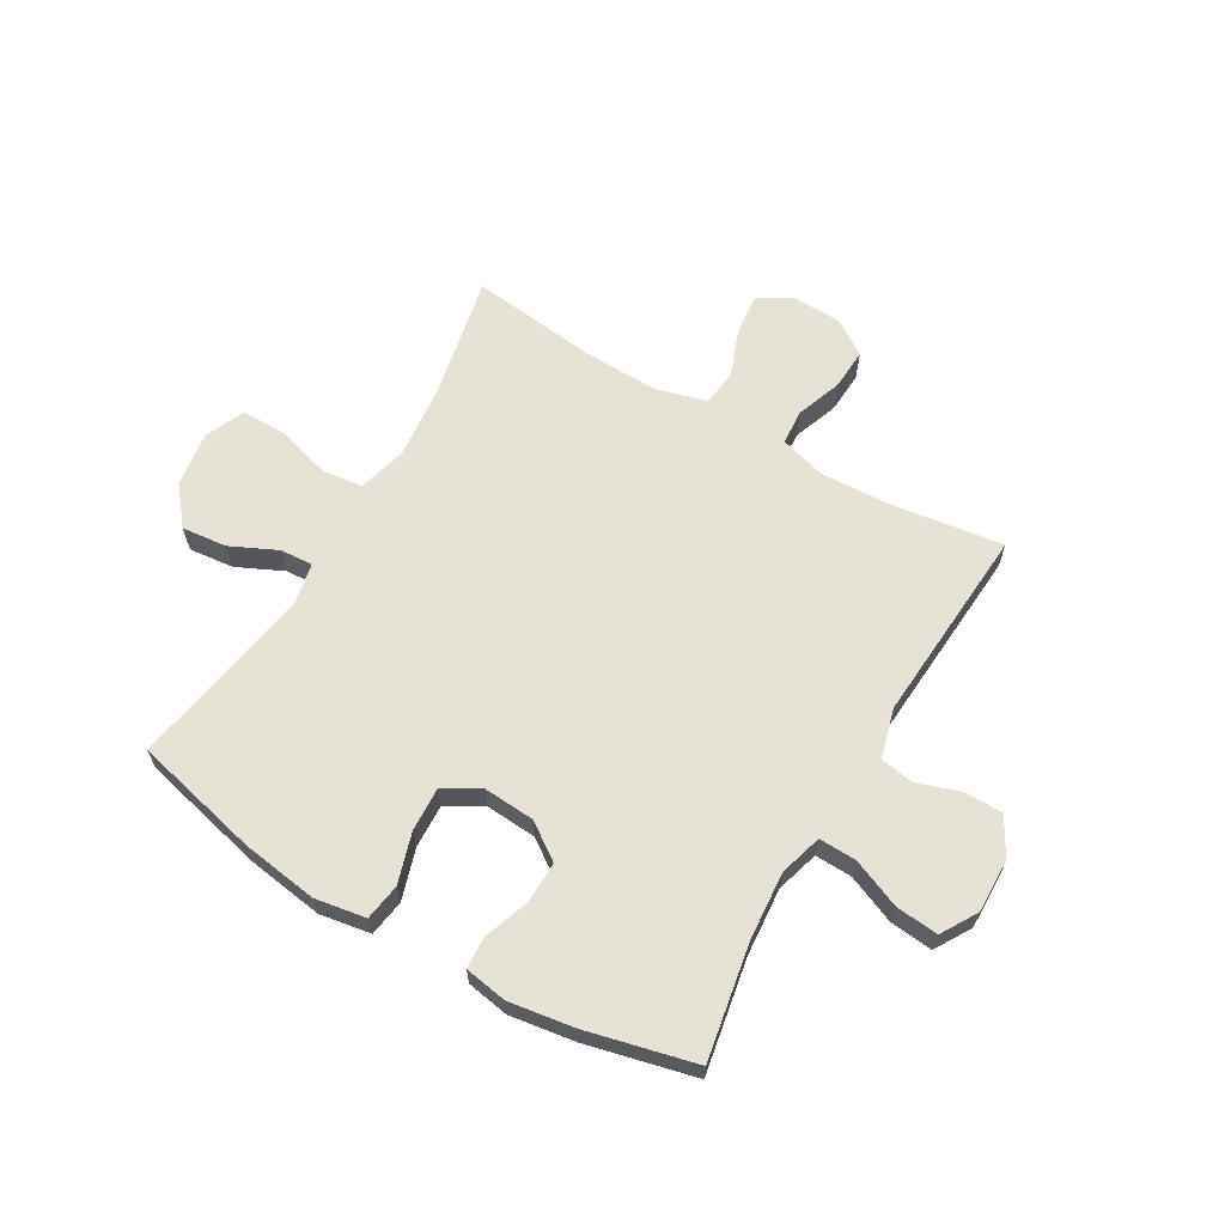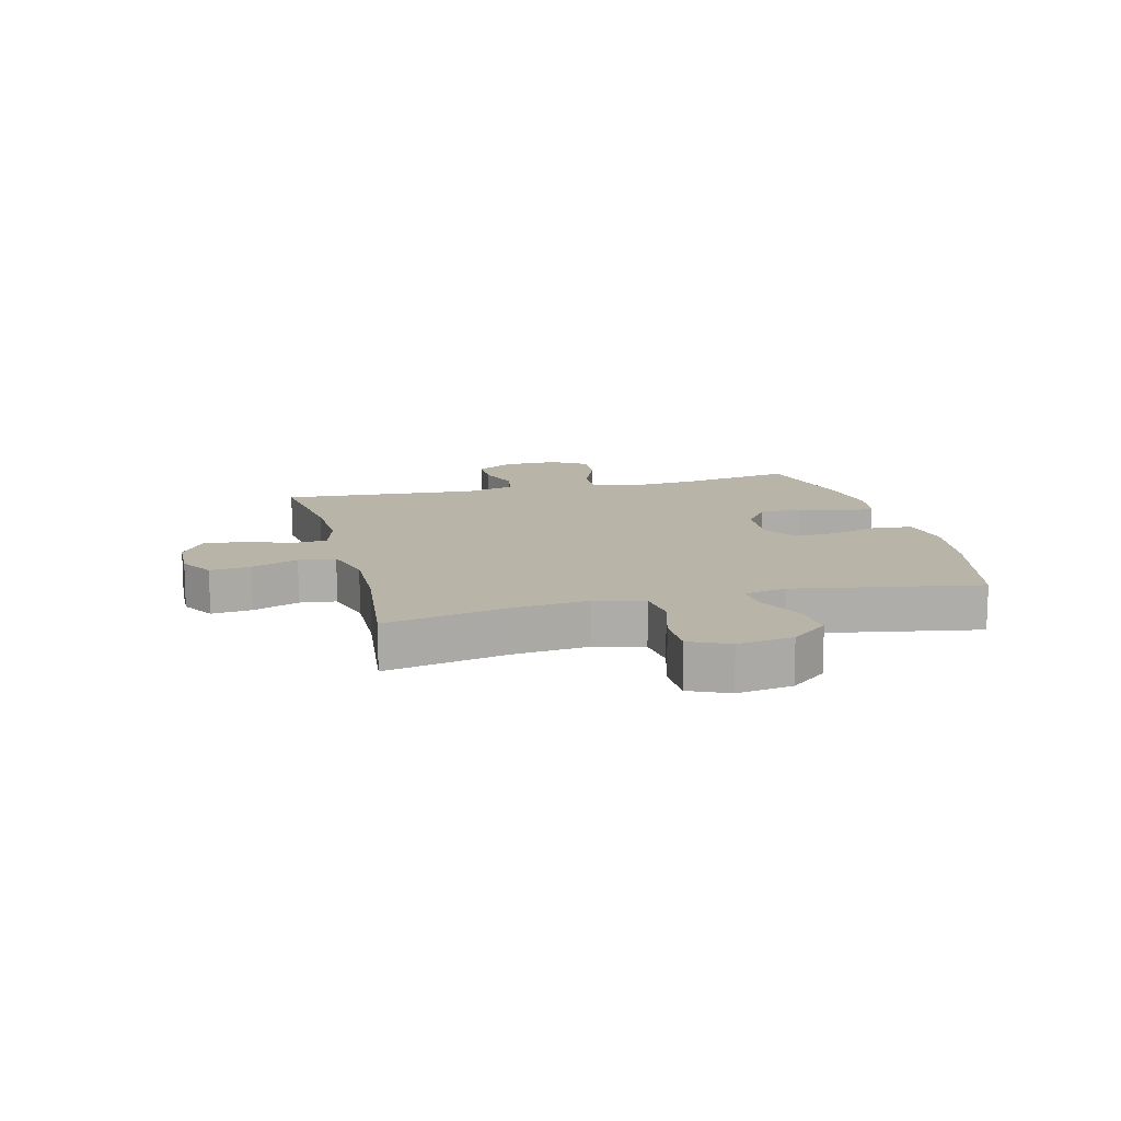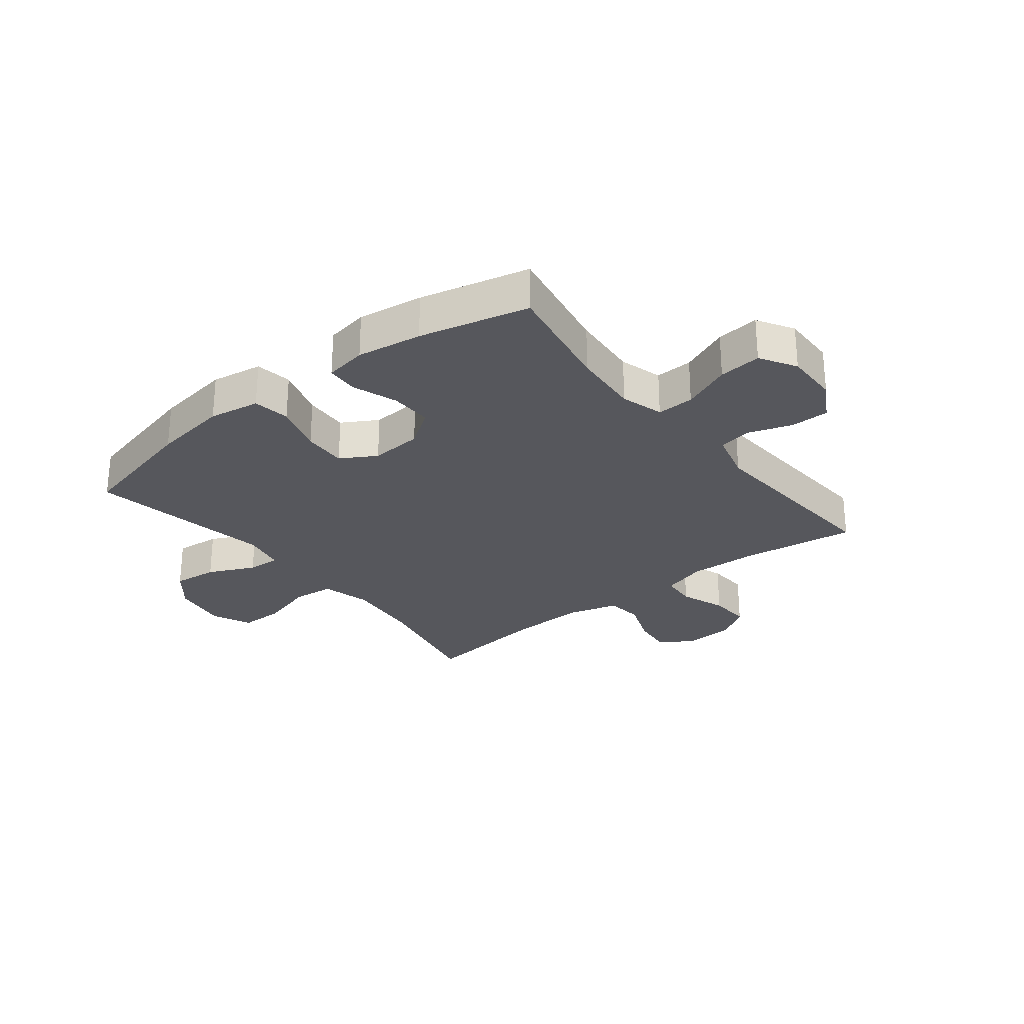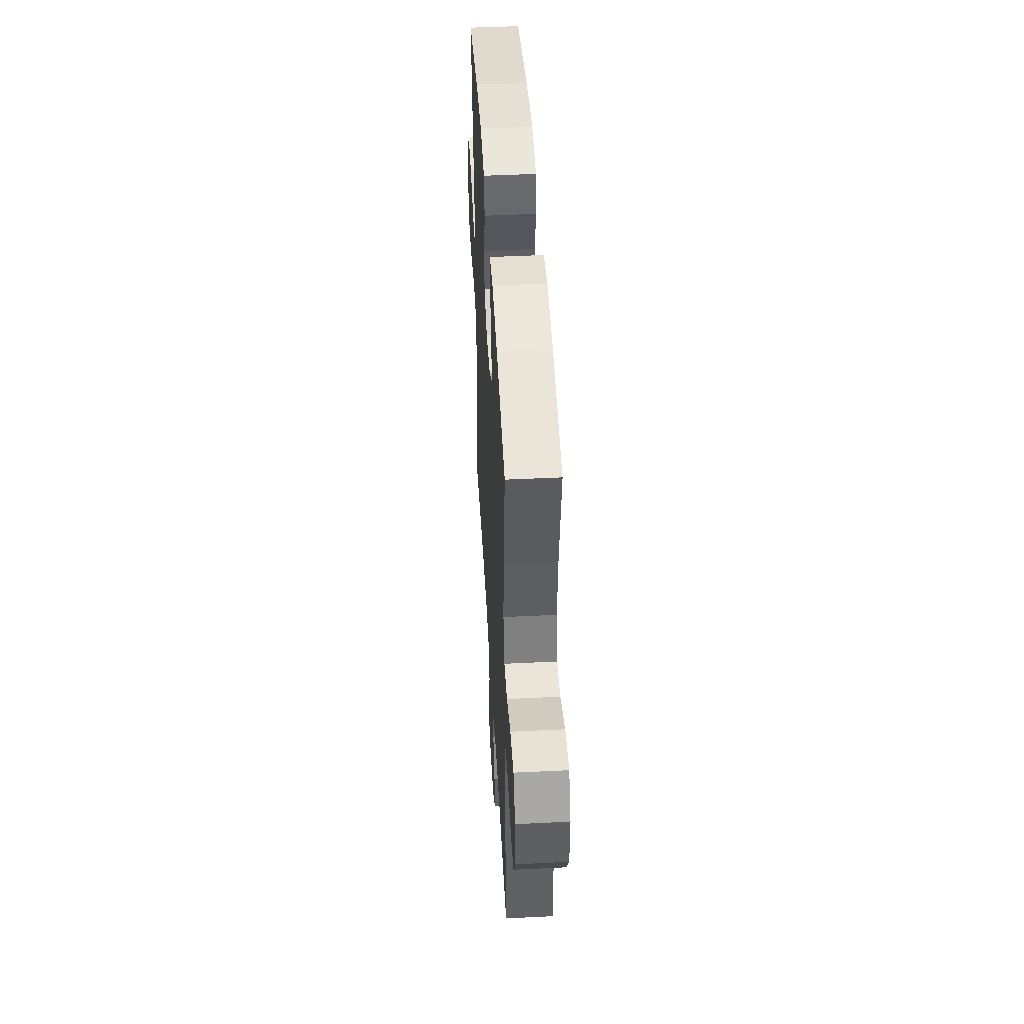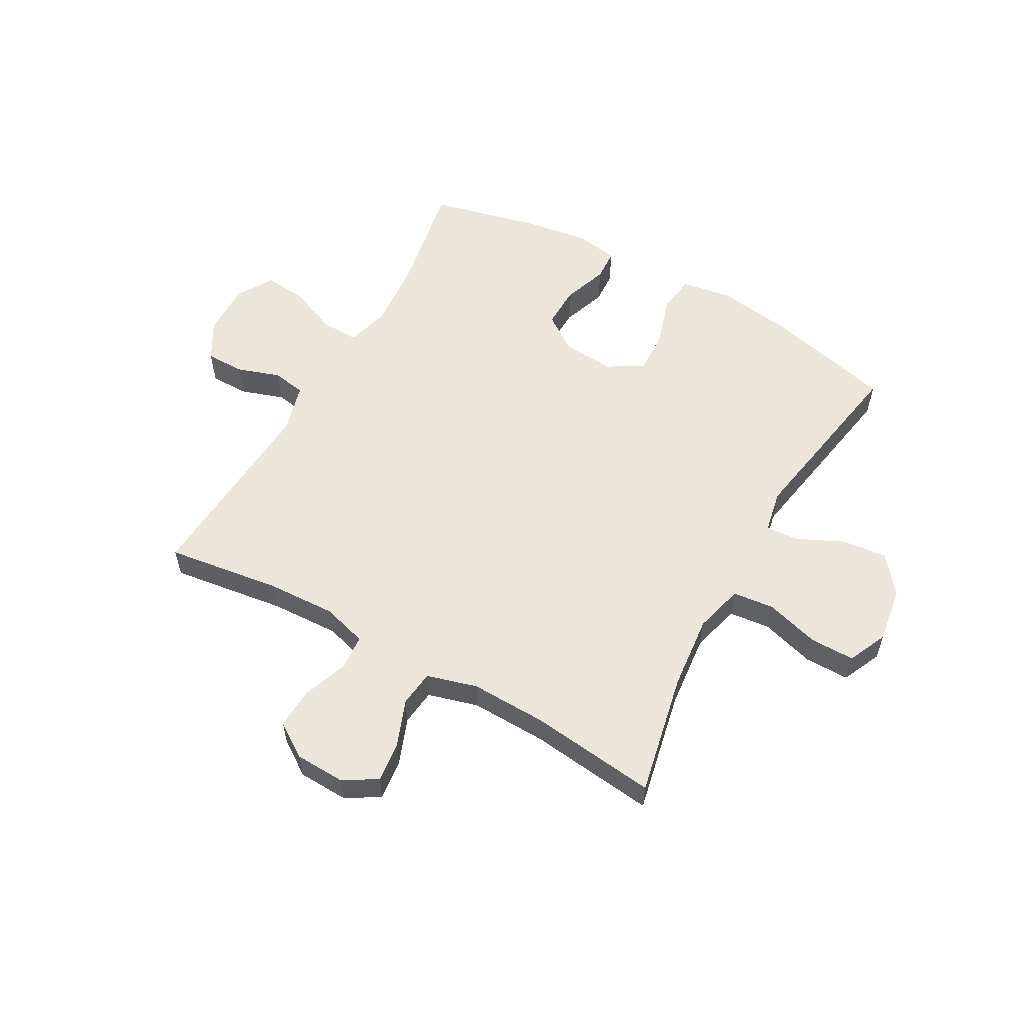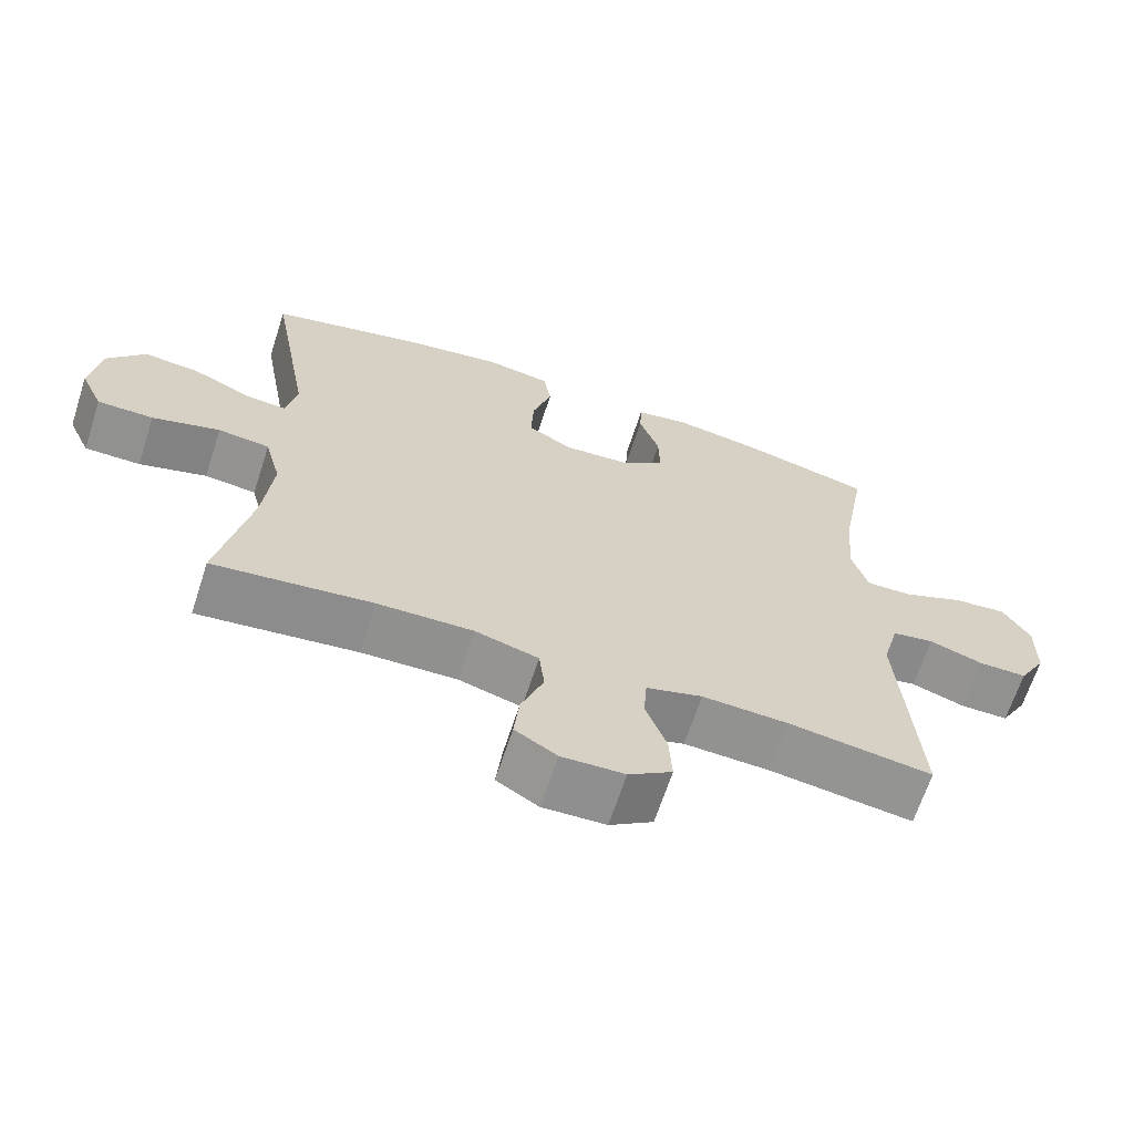
<metadata>
{"format":"obj","ext":"obj","renderer":"f3d","projection":"perspective","resolution":1024,"background":"white","views":[{"elev":64.0,"azim":30.2,"up":"+Y"},{"elev":13.0,"azim":-104.3,"up":"+Y"},{"elev":-27.6,"azim":38.3,"up":"+Y"},{"elev":46.4,"azim":86.8,"up":"+Z"},{"elev":57.1,"azim":-150.8,"up":"+Y"},{"elev":-65.9,"azim":-18.0,"up":"+Z"}]}
</metadata>
<code>
o path6590
v 0.4726 0.0375 -0.1387
v 0.4962 0.0375 -0.05056
v 0.5555 0.0375 -0.0405
v 0.6319 0.0375 -0.06622
v 0.7002 0.0375 -0.06606
v 0.7386 0.0375 0.001419
v 0.7402 0.0375 0.09679
v 0.7019 0.0375 0.1604
v 0.6263 0.0375 0.1531
v 0.5395 0.0375 0.1171
v 0.4736 0.0375 0.1152
v 0.4515 0.0375 0.1908
v 0.4609 0.0375 0.3108
v 0.4974 0.0375 0.5134
v 0.3044 0.0375 0.5599
v 0.1891 0.0375 0.5771
v 0.1145 0.0375 0.5644
v 0.1115 0.0375 0.5083
v 0.14 0.0375 0.4287
v 0.1417 0.0375 0.3542
v 0.07779 0.0375 0.3094
v -0.01407 0.0375 0.3029
v -0.07688 0.0375 0.3396
v -0.07348 0.0375 0.4173
v -0.04597 0.0375 0.5068
v -0.05623 0.0375 0.5719
v -0.1466 0.0375 0.5869
v -0.2813 0.0375 0.5671
v -0.5046 0.0375 0.5134
v -0.4466 0.0375 0.1865
v -0.4614 0.0375 0.1108
v -0.5194 0.0375 0.1147
v -0.6017 0.0375 0.1532
v -0.6813 0.0375 0.1616
v -0.7343 0.0375 0.09622
v -0.7491 0.0375 -0.002151
v -0.7173 0.0375 -0.07178
v -0.6383 0.0375 -0.0717
v -0.5429 0.0375 -0.04413
v -0.4696 0.0375 -0.05213
v -0.4467 0.0375 -0.1391
v -0.4596 0.0375 -0.2702
v -0.5046 0.0375 -0.4883
v -0.2796 0.0375 -0.4618
v -0.1445 0.0375 -0.4582
v -0.05493 0.0375 -0.4834
v -0.04744 0.0375 -0.5481
v -0.07895 0.0375 -0.6309
v -0.08658 0.0375 -0.7023
v -0.02741 0.0375 -0.738
v 0.06137 0.0375 -0.7346
v 0.1226 0.0375 -0.6936
v 0.1185 0.0375 -0.621
v 0.08896 0.0375 -0.54
v 0.09345 0.0375 -0.4781
v 0.1729 0.0375 -0.4551
v 0.2944 0.0375 -0.4602
v 0.4974 0.0375 -0.4883
v 0.4726 -0.0375 -0.1387
v 0.4962 -0.0375 -0.05056
v 0.5555 -0.0375 -0.0405
v 0.6319 -0.0375 -0.06622
v 0.7002 -0.0375 -0.06606
v 0.7386 -0.0375 0.001419
v 0.7402 -0.0375 0.09679
v 0.7019 -0.0375 0.1604
v 0.6263 -0.0375 0.1531
v 0.5395 -0.0375 0.1171
v 0.4736 -0.0375 0.1152
v 0.4515 -0.0375 0.1908
v 0.4609 -0.0375 0.3108
v 0.4974 -0.0375 0.5134
v 0.3044 -0.0375 0.5599
v 0.1891 -0.0375 0.5771
v 0.1145 -0.0375 0.5644
v 0.1115 -0.0375 0.5083
v 0.14 -0.0375 0.4287
v 0.1417 -0.0375 0.3542
v 0.07779 -0.0375 0.3094
v -0.01407 -0.0375 0.3029
v -0.07688 -0.0375 0.3396
v -0.07348 -0.0375 0.4173
v -0.04597 -0.0375 0.5068
v -0.05623 -0.0375 0.5719
v -0.1466 -0.0375 0.5869
v -0.2813 -0.0375 0.5671
v -0.5046 -0.0375 0.5134
v -0.4466 -0.0375 0.1865
v -0.4614 -0.0375 0.1108
v -0.5194 -0.0375 0.1147
v -0.6017 -0.0375 0.1532
v -0.6813 -0.0375 0.1616
v -0.7343 -0.0375 0.09622
v -0.7491 -0.0375 -0.002151
v -0.7173 -0.0375 -0.07178
v -0.6383 -0.0375 -0.0717
v -0.5429 -0.0375 -0.04413
v -0.4696 -0.0375 -0.05213
v -0.4467 -0.0375 -0.1391
v -0.4596 -0.0375 -0.2702
v -0.5046 -0.0375 -0.4883
v -0.2796 -0.0375 -0.4618
v -0.1445 -0.0375 -0.4582
v -0.05493 -0.0375 -0.4834
v -0.04744 -0.0375 -0.5481
v -0.07895 -0.0375 -0.6309
v -0.08658 -0.0375 -0.7023
v -0.02741 -0.0375 -0.738
v 0.06137 -0.0375 -0.7346
v 0.1226 -0.0375 -0.6936
v 0.1185 -0.0375 -0.621
v 0.08896 -0.0375 -0.54
v 0.09345 -0.0375 -0.4781
v 0.1729 -0.0375 -0.4551
v 0.2944 -0.0375 -0.4602
v 0.4974 -0.0375 -0.4883
v -0.05623 0.0375 0.5719
v -0.05623 0.0375 0.5719
v -0.1466 0.0375 0.5869
v -0.2813 0.0375 0.5671
v 0.3044 0.0375 0.5599
v 0.1891 0.0375 0.5771
v 0.1145 0.0375 0.5644
v 0.1145 0.0375 0.5644
v -0.04597 0.0375 0.5068
v 0.1115 0.0375 0.5083
v 0.4974 0.0375 0.5134
v 0.4974 0.0375 0.5134
v -0.5046 0.0375 0.5134
v -0.5046 0.0375 0.5134
v 0.14 0.0375 0.4287
v -0.07348 0.0375 0.4173
v 0.1417 0.0375 0.3542
v 0.4609 0.0375 0.3108
v -0.07688 0.0375 0.3396
v -0.07688 0.0375 0.3396
v 0.07779 0.0375 0.3094
v -0.01407 0.0375 0.3029
v 0.4515 0.0375 0.1908
v -0.4466 0.0375 0.1865
v 0.4736 0.0375 0.1152
v 0.4736 0.0375 0.1152
v -0.4614 0.0375 0.1108
v -0.4614 0.0375 0.1108
v -0.6017 0.0375 0.1532
v -0.6813 0.0375 0.1616
v -0.7343 0.0375 0.09622
v 0.7402 0.0375 0.09679
v 0.7019 0.0375 0.1604
v 0.7019 0.0375 0.1604
v 0.6263 0.0375 0.1531
v -0.5194 0.0375 0.1147
v 0.5395 0.0375 0.1171
v 0.7386 0.0375 0.001419
v -0.7491 0.0375 -0.002151
v 0.7002 0.0375 -0.06606
v 0.7002 0.0375 -0.06606
v -0.7173 0.0375 -0.07178
v -0.7173 0.0375 -0.07178
v 0.6319 0.0375 -0.06622
v 0.5555 0.0375 -0.0405
v 0.4962 0.0375 -0.05056
v 0.4962 0.0375 -0.05056
v -0.5429 0.0375 -0.04413
v -0.4696 0.0375 -0.05213
v -0.4696 0.0375 -0.05213
v -0.6383 0.0375 -0.0717
v 0.4726 0.0375 -0.1387
v -0.4467 0.0375 -0.1391
v -0.4596 0.0375 -0.2702
v 0.1729 0.0375 -0.4551
v 0.2944 0.0375 -0.4602
v 0.09345 0.0375 -0.4781
v 0.09345 0.0375 -0.4781
v -0.1445 0.0375 -0.4582
v -0.05493 0.0375 -0.4834
v -0.05493 0.0375 -0.4834
v -0.2796 0.0375 -0.4618
v -0.5046 0.0375 -0.4883
v -0.5046 0.0375 -0.4883
v 0.4974 0.0375 -0.4883
v 0.4974 0.0375 -0.4883
v 0.08896 0.0375 -0.54
v -0.04744 0.0375 -0.5481
v 0.1185 0.0375 -0.621
v -0.07895 0.0375 -0.6309
v 0.1226 0.0375 -0.6936
v -0.08658 0.0375 -0.7023
v -0.08658 0.0375 -0.7023
v 0.06137 0.0375 -0.7346
v -0.02741 0.0375 -0.738
v -0.05623 -0.0375 0.5719
v -0.05623 -0.0375 0.5719
v -0.1466 -0.0375 0.5869
v -0.2813 -0.0375 0.5671
v 0.3044 -0.0375 0.5599
v 0.1891 -0.0375 0.5771
v 0.1145 -0.0375 0.5644
v 0.1145 -0.0375 0.5644
v -0.04597 -0.0375 0.5068
v 0.1115 -0.0375 0.5083
v 0.4974 -0.0375 0.5134
v 0.4974 -0.0375 0.5134
v -0.5046 -0.0375 0.5134
v -0.5046 -0.0375 0.5134
v 0.14 -0.0375 0.4287
v -0.07348 -0.0375 0.4173
v 0.1417 -0.0375 0.3542
v 0.4609 -0.0375 0.3108
v -0.07688 -0.0375 0.3396
v -0.07688 -0.0375 0.3396
v 0.07779 -0.0375 0.3094
v -0.01407 -0.0375 0.3029
v 0.4515 -0.0375 0.1908
v -0.4466 -0.0375 0.1865
v 0.4736 -0.0375 0.1152
v 0.4736 -0.0375 0.1152
v -0.4614 -0.0375 0.1108
v -0.4614 -0.0375 0.1108
v -0.6017 -0.0375 0.1532
v -0.6813 -0.0375 0.1616
v -0.7343 -0.0375 0.09622
v 0.7402 -0.0375 0.09679
v 0.7019 -0.0375 0.1604
v 0.7019 -0.0375 0.1604
v 0.6263 -0.0375 0.1531
v -0.5194 -0.0375 0.1147
v 0.5395 -0.0375 0.1171
v 0.7386 -0.0375 0.001419
v -0.7491 -0.0375 -0.002151
v 0.7002 -0.0375 -0.06606
v 0.7002 -0.0375 -0.06606
v -0.7173 -0.0375 -0.07178
v -0.7173 -0.0375 -0.07178
v 0.6319 -0.0375 -0.06622
v 0.5555 -0.0375 -0.0405
v 0.4962 -0.0375 -0.05056
v 0.4962 -0.0375 -0.05056
v -0.5429 -0.0375 -0.04413
v -0.4696 -0.0375 -0.05213
v -0.4696 -0.0375 -0.05213
v -0.6383 -0.0375 -0.0717
v 0.4726 -0.0375 -0.1387
v -0.4467 -0.0375 -0.1391
v -0.4596 -0.0375 -0.2702
v 0.1729 -0.0375 -0.4551
v 0.2944 -0.0375 -0.4602
v 0.09345 -0.0375 -0.4781
v 0.09345 -0.0375 -0.4781
v -0.1445 -0.0375 -0.4582
v -0.05493 -0.0375 -0.4834
v -0.05493 -0.0375 -0.4834
v -0.2796 -0.0375 -0.4618
v -0.5046 -0.0375 -0.4883
v -0.5046 -0.0375 -0.4883
v 0.4974 -0.0375 -0.4883
v 0.4974 -0.0375 -0.4883
v 0.08896 -0.0375 -0.54
v -0.04744 -0.0375 -0.5481
v 0.1185 -0.0375 -0.621
v -0.07895 -0.0375 -0.6309
v 0.1226 -0.0375 -0.6936
v -0.08658 -0.0375 -0.7023
v -0.08658 -0.0375 -0.7023
v 0.06137 -0.0375 -0.7346
v -0.02741 -0.0375 -0.738
f 233 242 230
f 212 214 208
f 212 216 214
f 228 237 236
f 245 253 244
f 243 247 256
f 220 242 239
f 260 265 262
f 229 235 231
f 229 226 235
f 227 240 218
f 218 240 213
f 230 242 222
f 208 196 206
f 265 260 261
f 196 209 202
f 250 251 248
f 220 239 227
f 244 250 213
f 263 266 261
f 253 245 254
f 261 260 259
f 240 244 213
f 228 236 226
f 215 195 204
f 206 197 201
f 216 243 237
f 212 243 216
f 247 243 246
f 265 261 266
f 229 223 226
f 246 243 212
f 248 251 258
f 235 226 236
f 259 258 251
f 226 223 224
f 239 240 227
f 258 259 260
f 218 213 210
f 213 246 212
f 221 222 220
f 210 207 195
f 194 200 192
f 208 214 209
f 206 196 197
f 196 208 209
f 195 207 194
f 215 210 195
f 248 246 213
f 222 242 220
f 250 248 213
f 218 210 215
f 207 200 194
f 216 237 228
f 201 197 198
f 253 250 244
f 118 27 85 193
f 27 28 86 85
f 15 16 74 73
f 16 124 199 74
f 25 26 84 83
f 17 18 76 75
f 128 15 73 203
f 28 130 205 86
f 18 19 77 76
f 24 25 83 82
f 19 20 78 77
f 13 14 72 71
f 136 24 82 211
f 20 21 79 78
f 22 23 81 80
f 12 13 71 70
f 21 22 80 79
f 29 30 88 87
f 142 12 70 217
f 30 144 219 88
f 33 34 92 91
f 34 35 93 92
f 7 150 225 65
f 8 9 67 66
f 32 33 91 90
f 9 10 68 67
f 10 11 69 68
f 31 32 90 89
f 6 7 65 64
f 35 36 94 93
f 157 6 64 232
f 36 159 234 94
f 4 5 63 62
f 3 4 62 61
f 163 3 61 238
f 39 166 241 97
f 38 39 97 96
f 37 38 96 95
f 1 2 60 59
f 40 41 99 98
f 41 42 100 99
f 56 57 115 114
f 174 56 114 249
f 45 177 252 103
f 44 45 103 102
f 180 44 102 255
f 42 43 101 100
f 182 1 59 257
f 57 58 116 115
f 54 55 113 112
f 46 47 105 104
f 53 54 112 111
f 47 48 106 105
f 52 53 111 110
f 48 189 264 106
f 51 52 110 109
f 50 51 109 108
f 49 50 108 107
f 158 155 167
f 137 133 139
f 137 139 141
f 153 161 162
f 170 169 178
f 168 181 172
f 145 164 167
f 185 187 190
f 154 156 160
f 154 160 151
f 152 143 165
f 143 138 165
f 155 147 167
f 133 131 121
f 190 186 185
f 121 127 134
f 175 173 176
f 145 152 164
f 169 138 175
f 188 186 191
f 178 179 170
f 186 184 185
f 165 138 169
f 153 151 161
f 140 129 120
f 131 126 122
f 141 162 168
f 137 141 168
f 172 171 168
f 190 191 186
f 154 151 148
f 171 137 168
f 173 183 176
f 160 161 151
f 184 176 183
f 151 149 148
f 164 152 165
f 183 185 184
f 143 135 138
f 138 137 171
f 146 145 147
f 135 120 132
f 119 117 125
f 133 134 139
f 131 122 121
f 121 134 133
f 120 119 132
f 140 120 135
f 173 138 171
f 147 145 167
f 175 138 173
f 143 140 135
f 132 119 125
f 141 153 162
f 126 123 122
f 178 169 175

</code>
